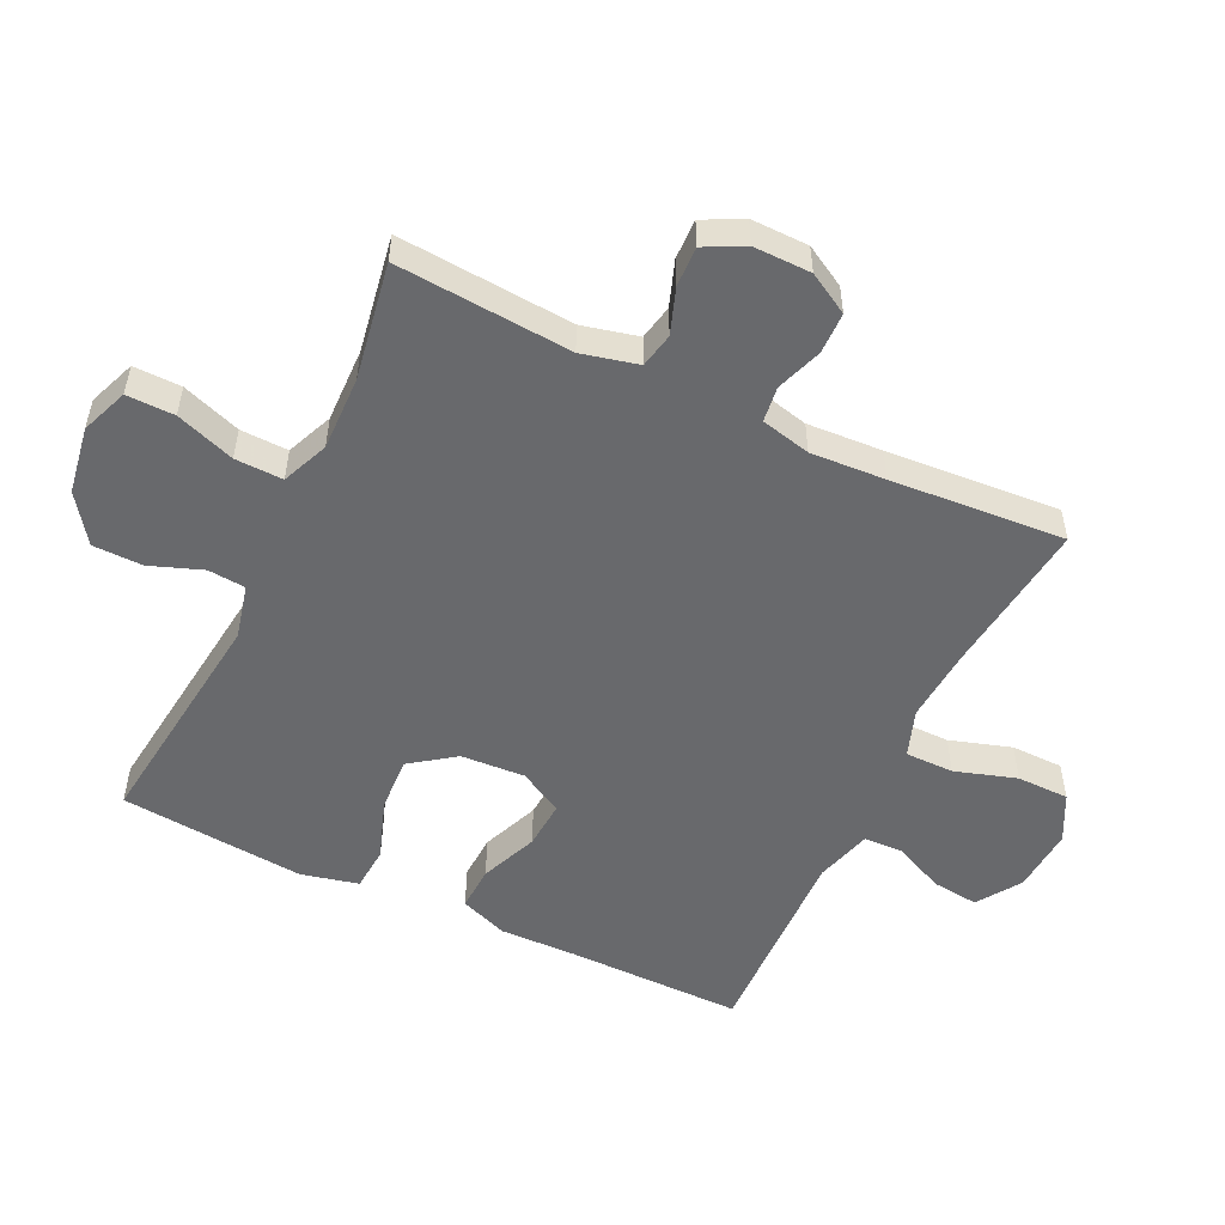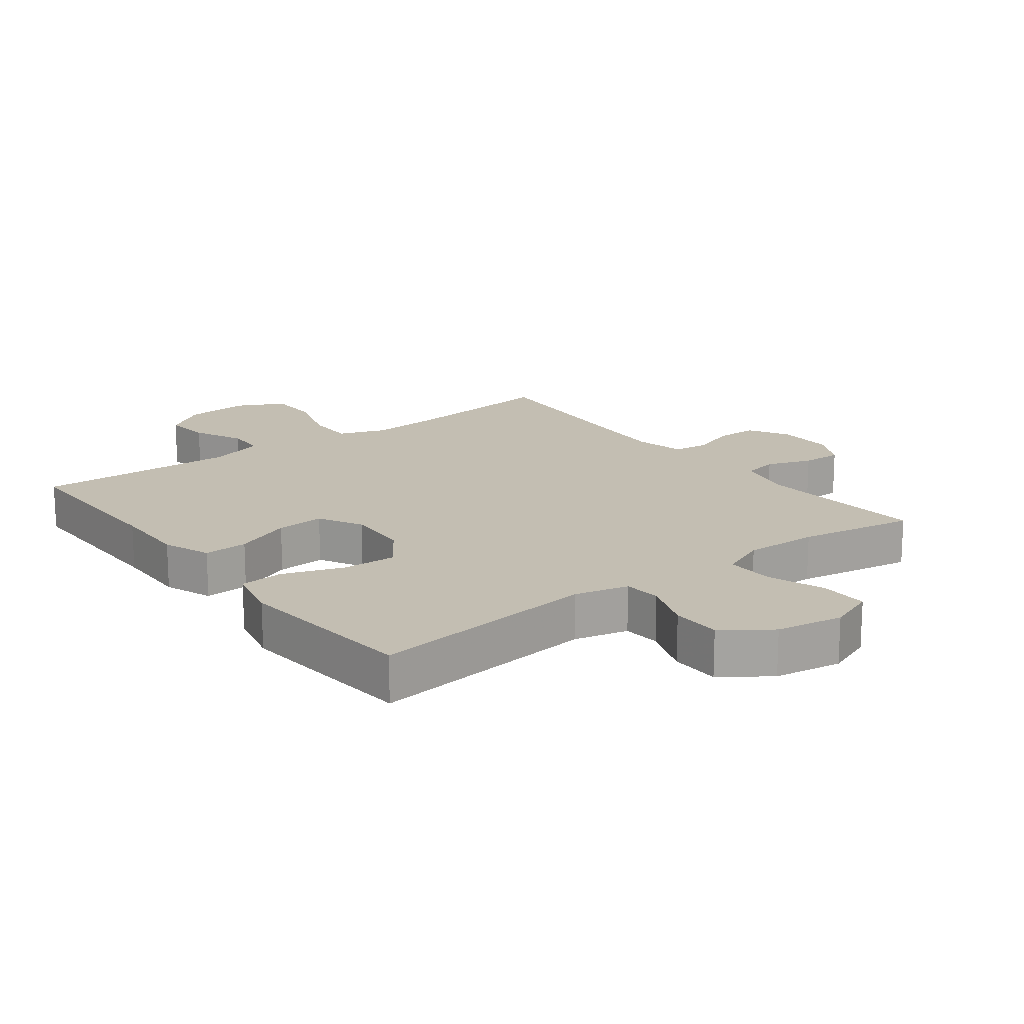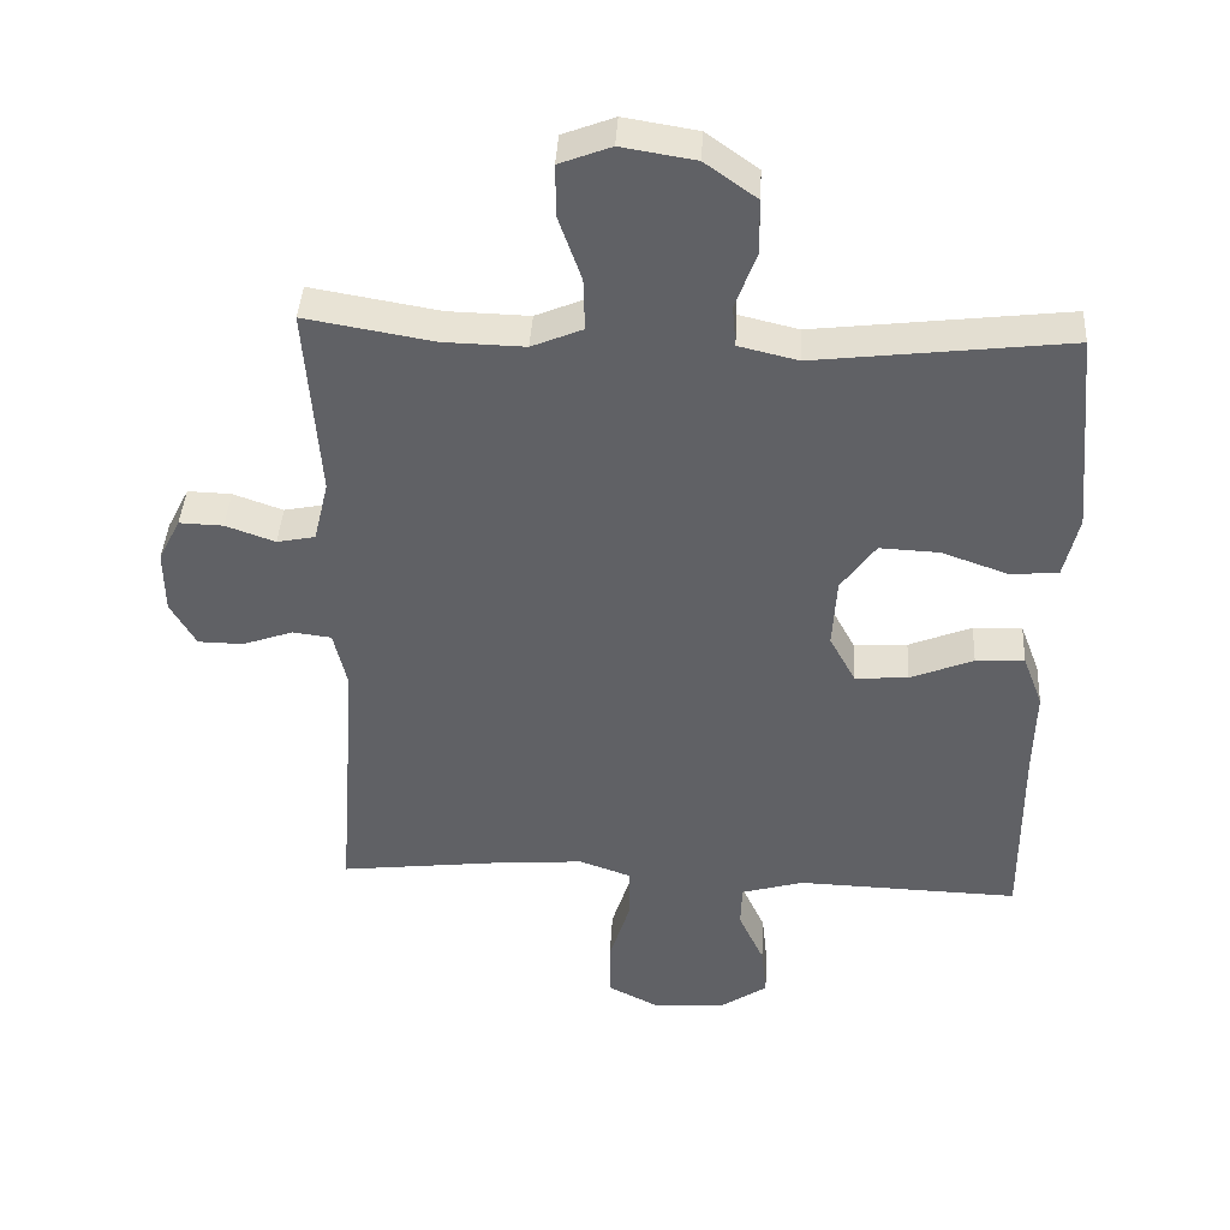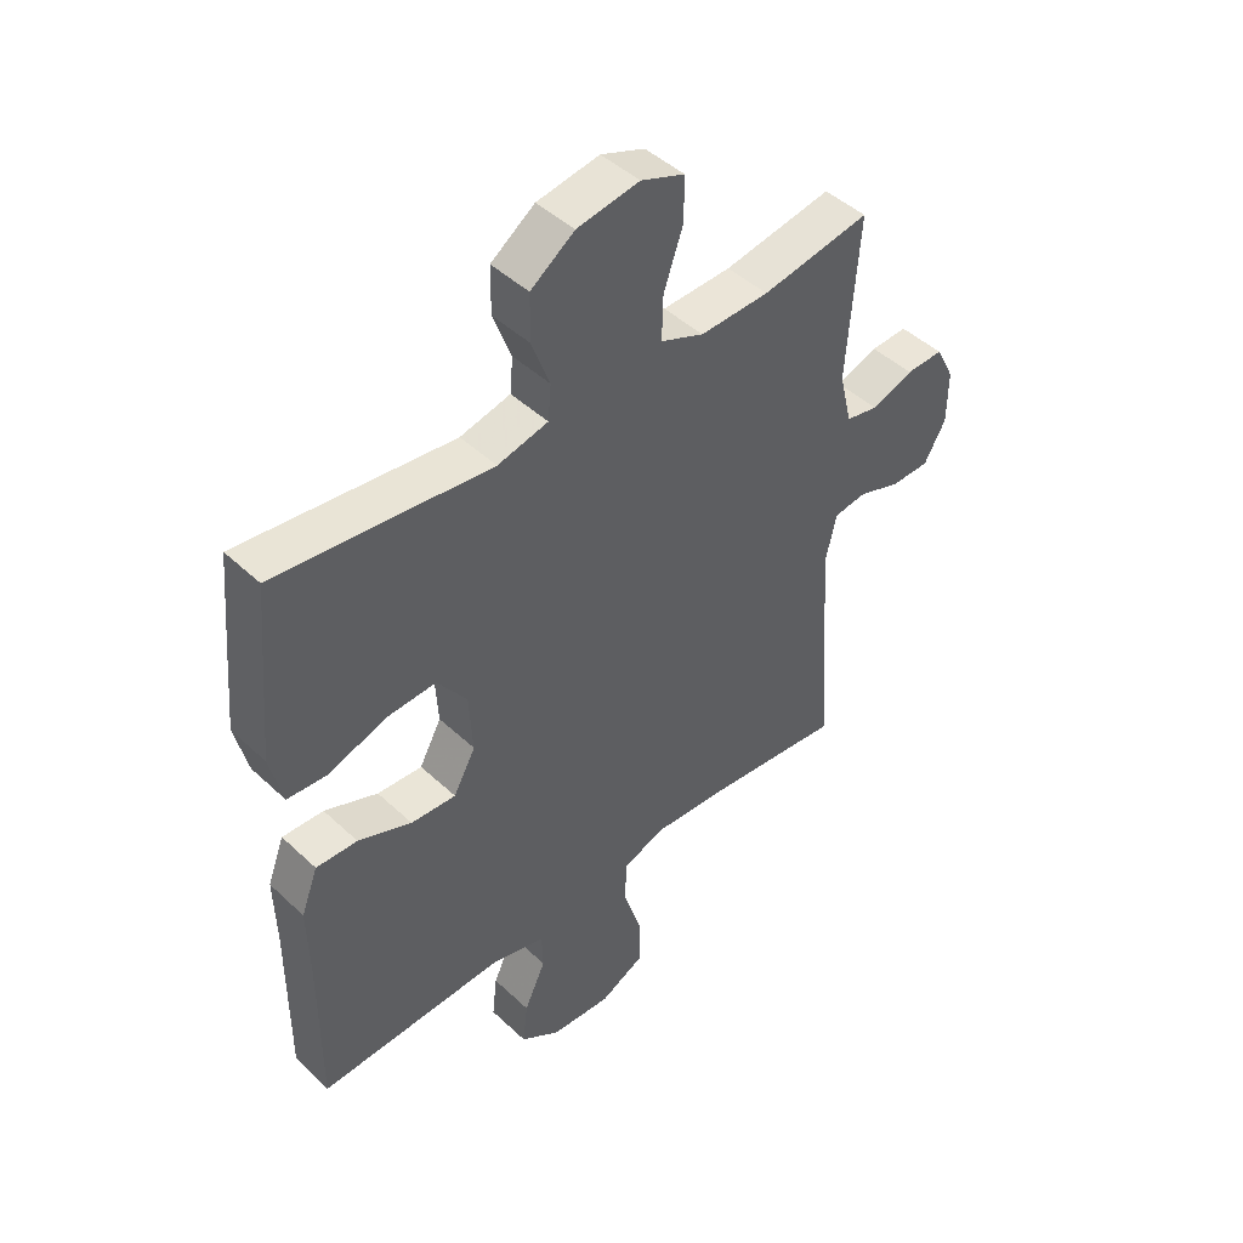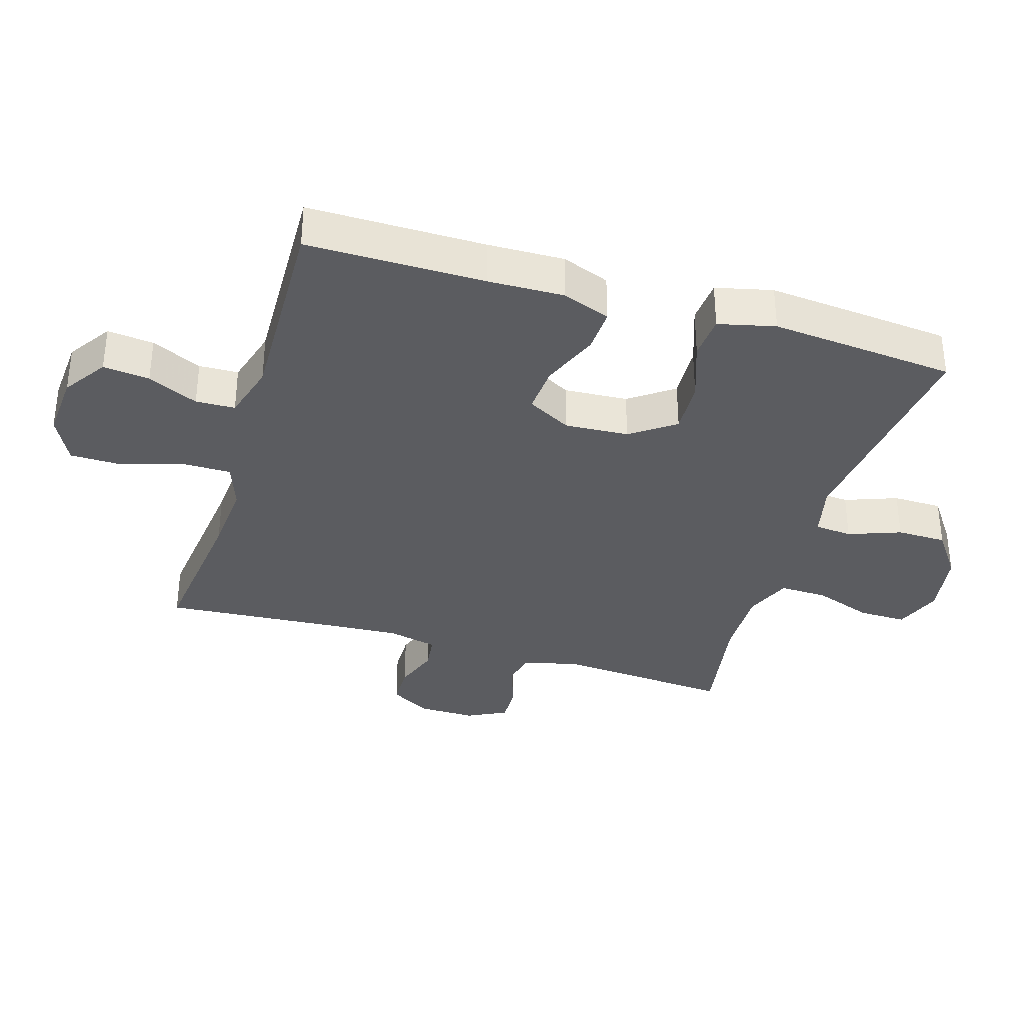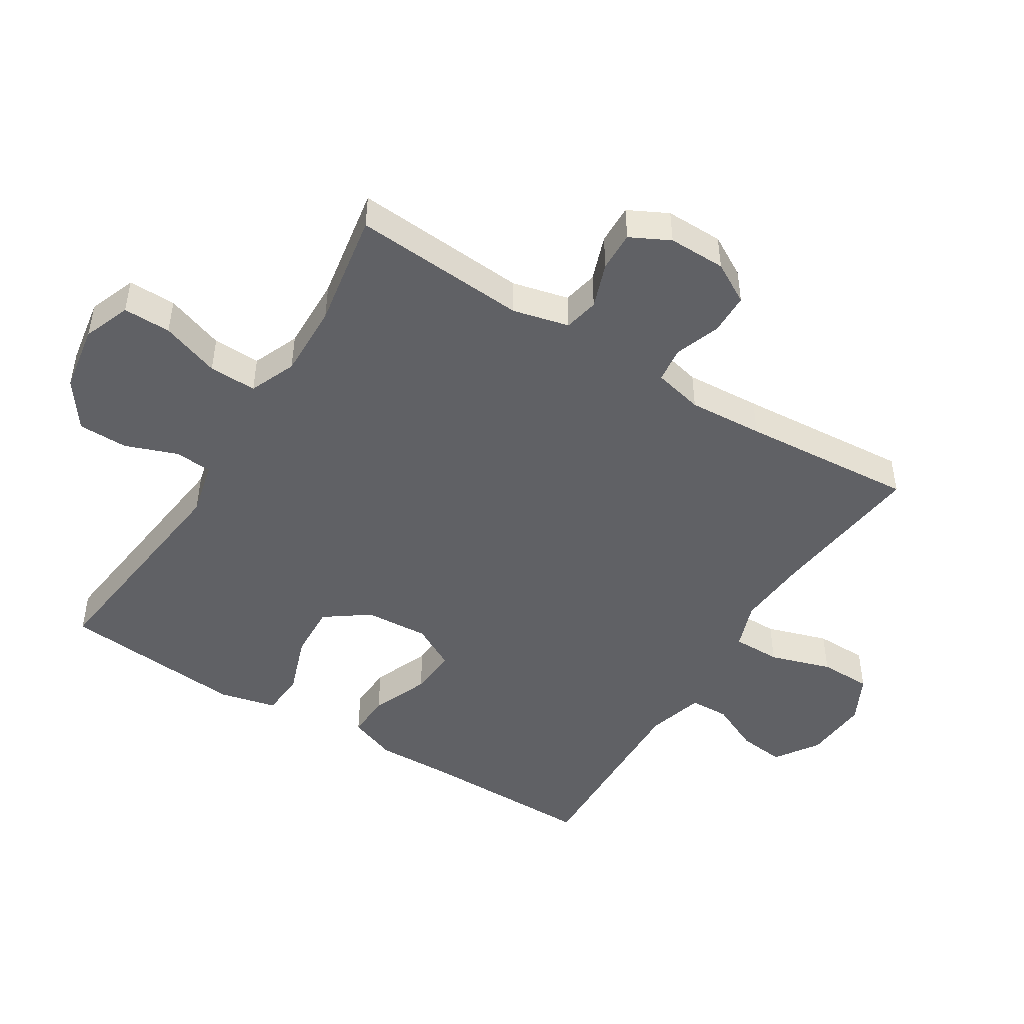
<metadata>
{"format":"obj","ext":"obj","renderer":"f3d","projection":"perspective","resolution":1024,"background":"white","views":[{"elev":-52.7,"azim":64.4,"up":"+Y"},{"elev":17.3,"azim":-37.3,"up":"+Y"},{"elev":40.4,"azim":-176.8,"up":"+Z"},{"elev":45.8,"azim":-43.1,"up":"+Z"},{"elev":-34.8,"azim":-106.9,"up":"+Y"},{"elev":-47.4,"azim":58.1,"up":"+Y"}]}
</metadata>
<code>
v -0.5 0.07 -0.5
v -0.499 0.07 -0.226
v -0.502 0.07 -0.108
v -0.474 0.07 -0.034
v -0.405 0.07 -0.037
v -0.316 0.07 -0.073
v -0.241 0.07 -0.078
v -0.204 0.07 -0.01
v -0.21 0.07 0.089
v -0.259 0.07 0.157
v -0.343 0.07 0.153
v -0.437 0.07 0.12
v -0.505 0.07 0.125
v -0.526 0.07 0.213
v -0.514 0.07 0.348
v -0.5 0.07 0.5
v -0.143 0.07 0.458
v -0.059 0.07 0.478
v -0.054 0.07 0.536
v -0.084 0.07 0.617
v -0.083 0.07 0.694
v -0.01 0.07 0.746
v 0.094 0.07 0.763
v 0.167 0.07 0.735
v 0.166 0.07 0.661
v 0.134 0.07 0.57
v 0.132 0.07 0.496
v 0.204 0.07 0.466
v 0.319 0.07 0.469
v 0.5 0.07 0.5
v 0.48 0.07 0.229
v 0.501 0.07 0.142
v 0.555 0.07 0.131
v 0.625 0.07 0.156
v 0.687 0.07 0.158
v 0.718 0.07 0.097
v 0.717 0.07 0.008
v 0.681 0.07 -0.055
v 0.617 0.07 -0.056
v 0.546 0.07 -0.031
v 0.491 0.07 -0.038
v 0.473 0.07 -0.115
v 0.48 0.07 -0.231
v 0.5 0.07 -0.5
v 0.258 0.07 -0.472
v 0.145 0.07 -0.464
v 0.072 0.07 -0.49
v 0.072 0.07 -0.565
v 0.102 0.07 -0.66
v 0.101 0.07 -0.741
v 0.028 0.07 -0.778
v -0.073 0.07 -0.771
v -0.14 0.07 -0.726
v -0.132 0.07 -0.654
v -0.096 0.07 -0.576
v -0.098 0.07 -0.515
v -0.186 0.07 -0.49
v -0.5 0 -0.5
v -0.499 0 -0.226
v -0.502 0 -0.108
v -0.474 0 -0.034
v -0.405 0 -0.037
v -0.316 0 -0.073
v -0.241 0 -0.078
v -0.204 0 -0.01
v -0.21 0 0.089
v -0.259 0 0.157
v -0.343 0 0.153
v -0.437 0 0.12
v -0.505 0 0.125
v -0.526 0 0.213
v -0.514 0 0.348
v -0.5 0 0.5
v -0.143 0 0.458
v -0.059 0 0.478
v -0.054 0 0.536
v -0.084 0 0.617
v -0.083 0 0.694
v -0.01 0 0.746
v 0.094 0 0.763
v 0.167 0 0.735
v 0.166 0 0.661
v 0.134 0 0.57
v 0.132 0 0.496
v 0.204 0 0.466
v 0.319 0 0.469
v 0.5 0 0.5
v 0.48 0 0.229
v 0.501 0 0.142
v 0.555 0 0.131
v 0.625 0 0.156
v 0.687 0 0.158
v 0.718 0 0.097
v 0.717 0 0.008
v 0.681 0 -0.055
v 0.617 0 -0.056
v 0.546 0 -0.031
v 0.491 0 -0.038
v 0.473 0 -0.115
v 0.48 0 -0.231
v 0.5 0 -0.5
v 0.258 0 -0.472
v 0.145 0 -0.464
v 0.072 0 -0.49
v 0.072 0 -0.565
v 0.102 0 -0.66
v 0.101 0 -0.741
v 0.028 0 -0.778
v -0.073 0 -0.771
v -0.14 0 -0.726
v -0.132 0 -0.654
v -0.096 0 -0.576
v -0.098 0 -0.515
v -0.186 0 -0.49
f 52 53 54 55
f 52 55 56
f 51 52 56
f 48 49 50 51
f 47 48 51 56
f 46 47 56 57
f 43 44 45
f 42 43 45 46
f 41 42 46 57
f 37 38 39 40
f 37 40 41
f 36 37 41
f 33 34 35 36
f 32 33 36 41
f 31 32 41 57
f 29 30 31 57
f 23 24 25 26
f 23 26 27
f 22 23 27
f 19 20 21 22
f 18 19 22 27
f 17 18 27 28
f 15 16 17
f 14 15 17 28
f 11 12 13 14
f 10 11 14 28
f 3 4 5 6
f 2 3 6 7
f 1 2 7
f 57 1 7
f 29 57 7 8
f 9 10 28 29
f 8 9 29
f 112 111 110 109
f 113 112 109
f 113 109 108
f 108 107 106 105
f 113 108 105 104
f 114 113 104 103
f 102 101 100
f 103 102 100 99
f 114 103 99 98
f 97 96 95 94
f 98 97 94
f 98 94 93
f 93 92 91 90
f 98 93 90 89
f 114 98 89 88
f 114 88 87 86
f 83 82 81 80
f 84 83 80
f 84 80 79
f 79 78 77 76
f 84 79 76 75
f 85 84 75 74
f 74 73 72
f 85 74 72 71
f 71 70 69 68
f 85 71 68 67
f 63 62 61 60
f 64 63 60 59
f 64 59 58
f 64 58 114
f 65 64 114 86
f 86 85 67 66
f 86 66 65
f 1 58 59 2
f 2 59 60 3
f 3 60 61 4
f 4 61 62 5
f 5 62 63 6
f 6 63 64 7
f 7 64 65 8
f 8 65 66 9
f 9 66 67 10
f 10 67 68 11
f 11 68 69 12
f 12 69 70 13
f 13 70 71 14
f 14 71 72 15
f 15 72 73 16
f 16 73 74 17
f 17 74 75 18
f 18 75 76 19
f 19 76 77 20
f 20 77 78 21
f 21 78 79 22
f 22 79 80 23
f 23 80 81 24
f 24 81 82 25
f 25 82 83 26
f 26 83 84 27
f 27 84 85 28
f 28 85 86 29
f 29 86 87 30
f 30 87 88 31
f 31 88 89 32
f 32 89 90 33
f 33 90 91 34
f 34 91 92 35
f 35 92 93 36
f 36 93 94 37
f 37 94 95 38
f 38 95 96 39
f 39 96 97 40
f 40 97 98 41
f 41 98 99 42
f 42 99 100 43
f 43 100 101 44
f 44 101 102 45
f 45 102 103 46
f 46 103 104 47
f 47 104 105 48
f 48 105 106 49
f 49 106 107 50
f 50 107 108 51
f 51 108 109 52
f 52 109 110 53
f 53 110 111 54
f 54 111 112 55
f 55 112 113 56
f 56 113 114 57
f 57 114 58 1

</code>
